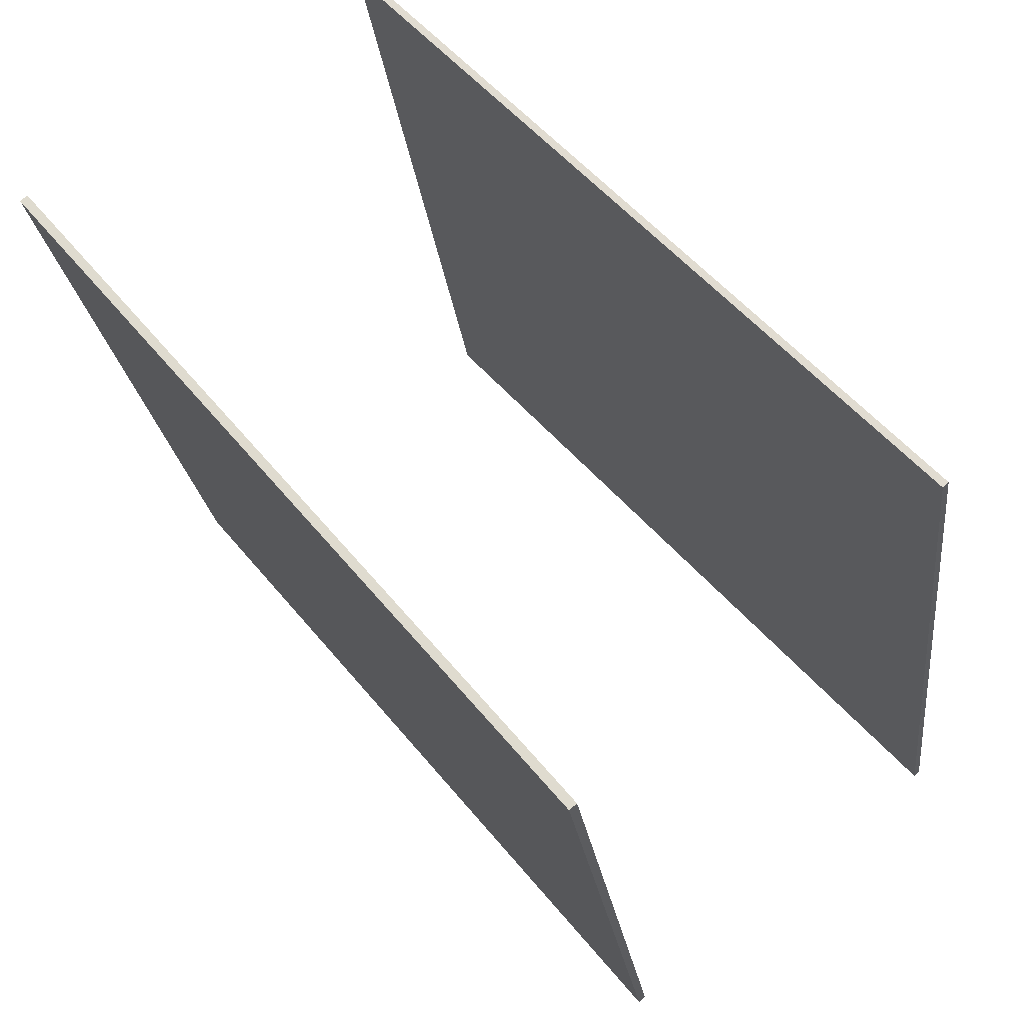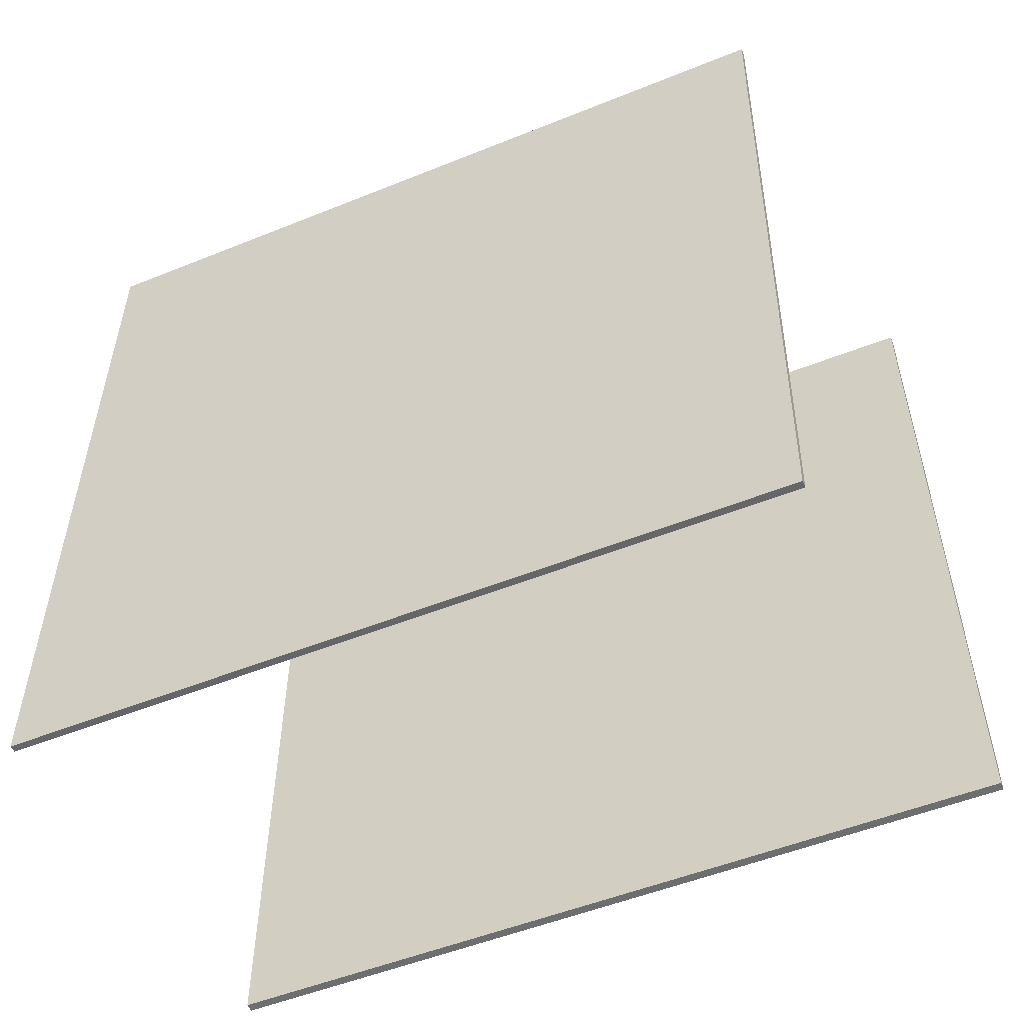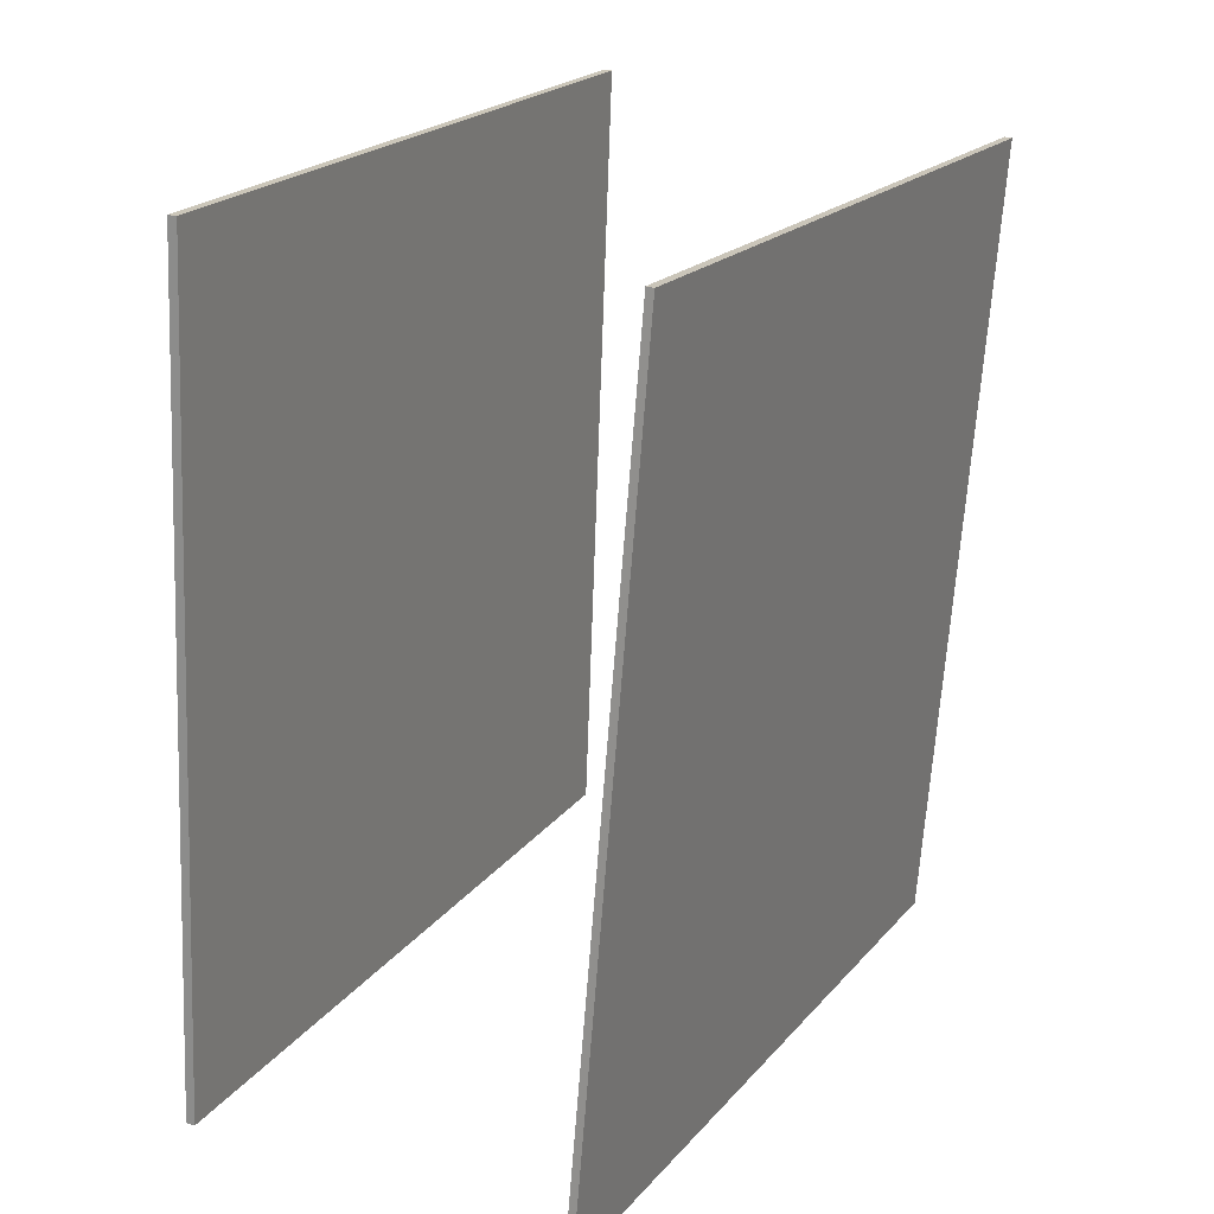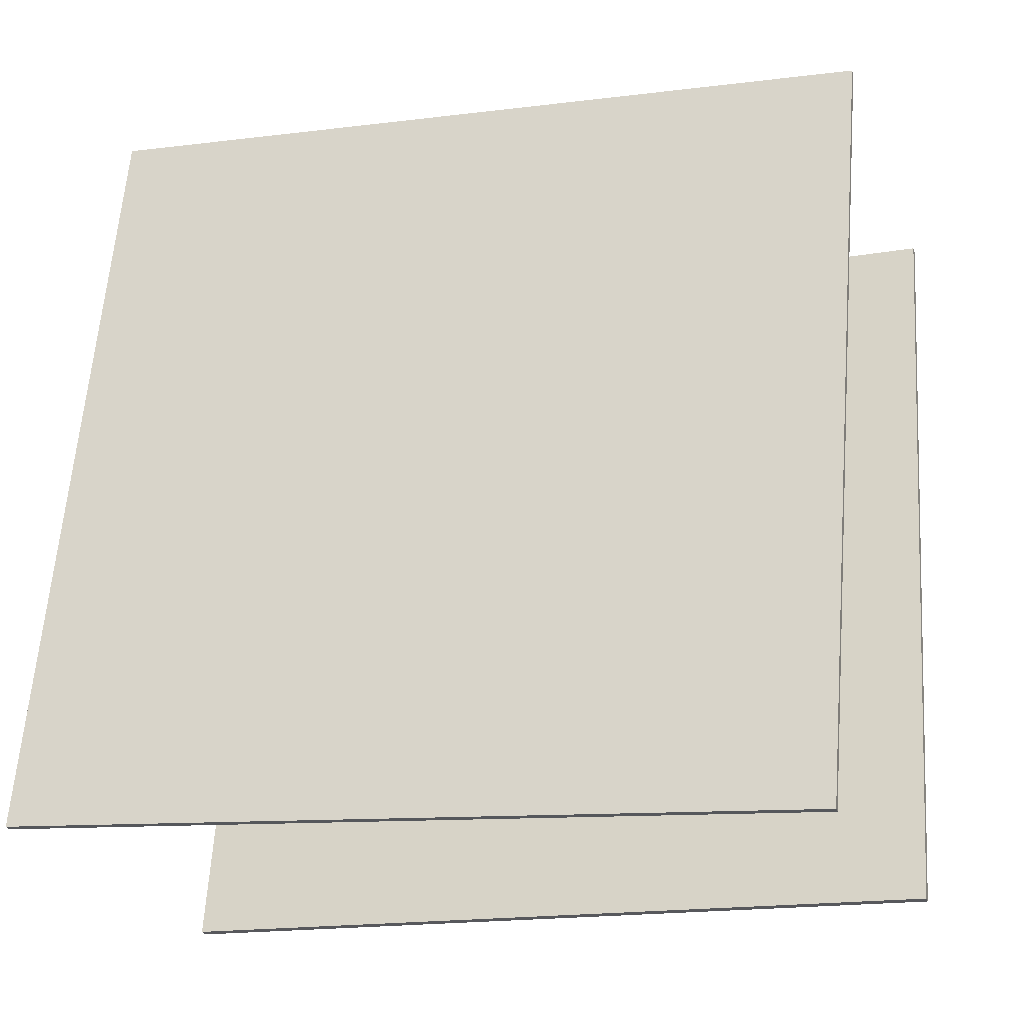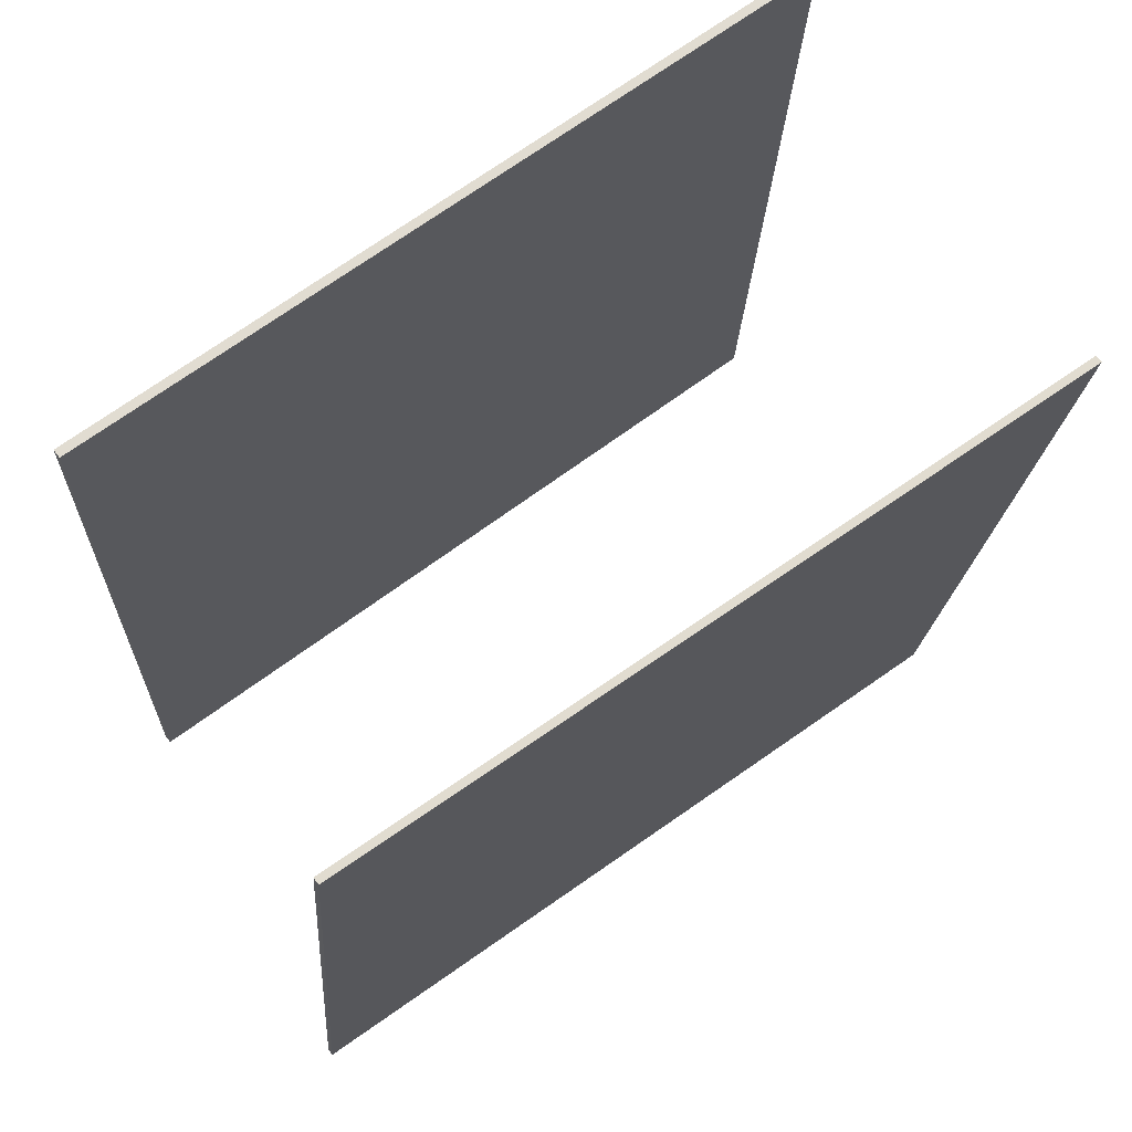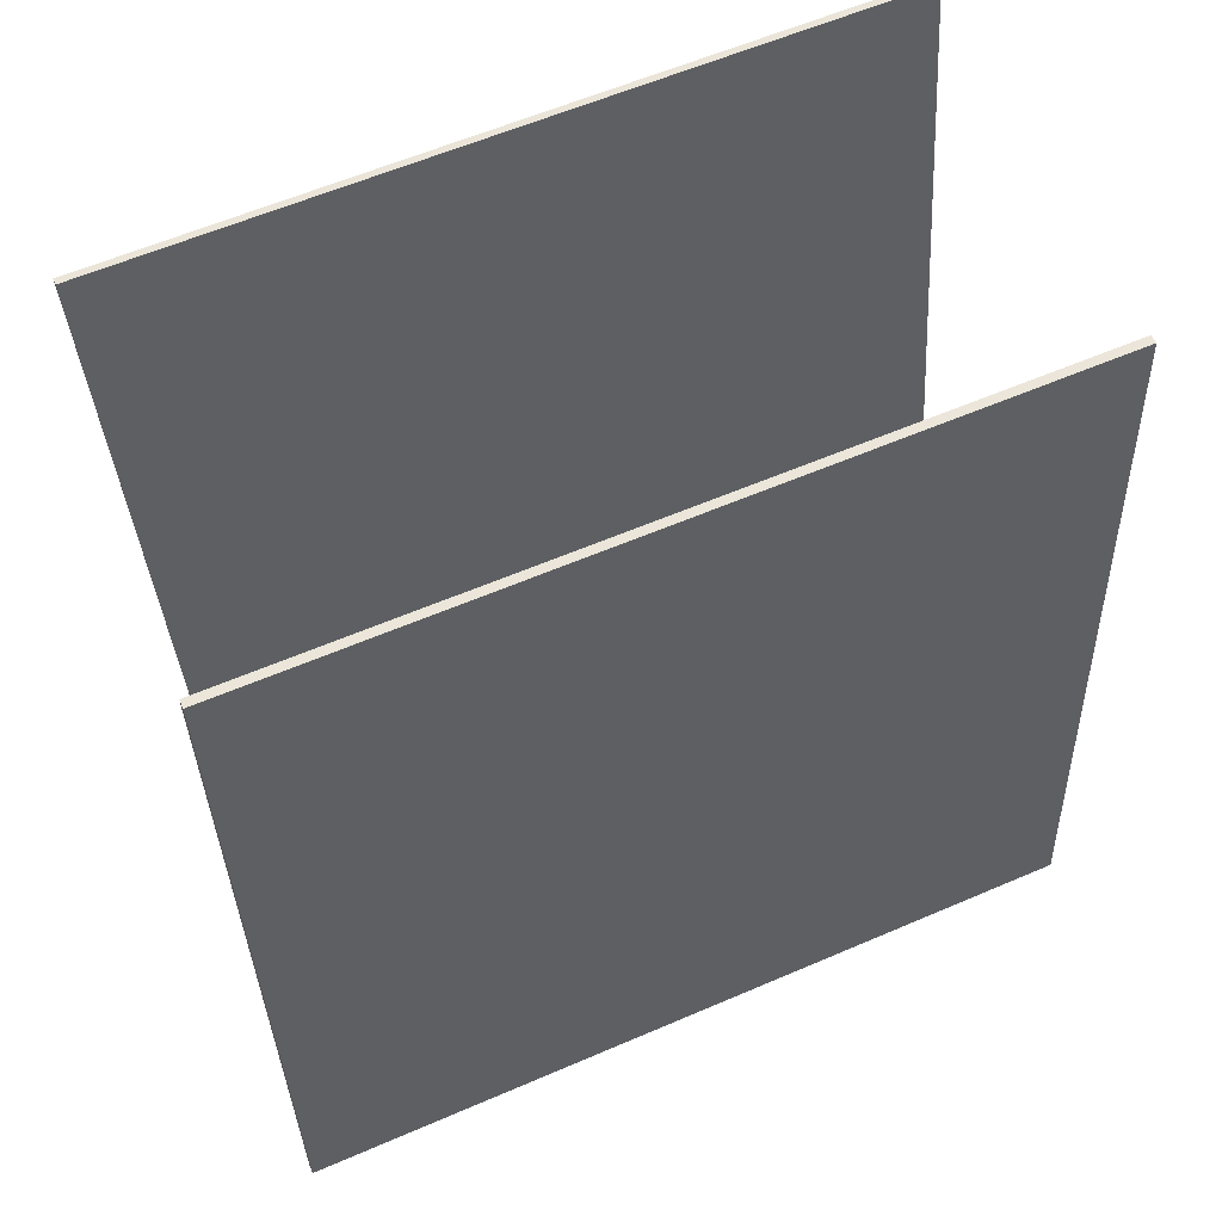
<metadata>
{"format":"obj","ext":"obj","renderer":"f3d","projection":"perspective","resolution":1024,"background":"white","views":[{"elev":62.6,"azim":141.9,"up":"+Z"},{"elev":-56.3,"azim":-59.1,"up":"+Y"},{"elev":20.7,"azim":-146.8,"up":"+Y"},{"elev":-21.0,"azim":-69.7,"up":"+Z"},{"elev":68.5,"azim":-118.7,"up":"+Y"},{"elev":56.2,"azim":74.1,"up":"+Y"}]}
</metadata>
<code>
v 0.1457 0.4745 -0.4433
v 0.136 0.4742 -0.442
v 0.2713 0.4609 0.4284
v 0.2617 0.4606 0.4298
v 0.1718 -0.4171 -0.461
v 0.1622 -0.4174 -0.4596
v 0.2975 -0.4307 0.4108
v 0.2878 -0.431 0.4121
f 1.0 7.0 5.0
f 1.0 3.0 7.0
f 1.0 4.0 3.0
f 1.0 2.0 4.0
f 3.0 8.0 7.0
f 3.0 4.0 8.0
f 5.0 7.0 8.0
f 5.0 8.0 6.0
f 1.0 5.0 6.0
f 1.0 6.0 2.0
f 2.0 6.0 8.0
f 2.0 8.0 4.0
v -0.276 -0.4161 -0.4583
v -0.1697 -0.453 0.4094
v -0.3282 0.4696 -0.4142
v -0.2219 0.4326 0.4535
v -0.268 -0.4156 -0.4593
v -0.1616 -0.4525 0.4084
v -0.3202 0.4701 -0.4152
v -0.2139 0.4331 0.4525
f 9.0 15.0 13.0
f 9.0 11.0 15.0
f 9.0 12.0 11.0
f 9.0 10.0 12.0
f 11.0 16.0 15.0
f 11.0 12.0 16.0
f 13.0 15.0 16.0
f 13.0 16.0 14.0
f 9.0 13.0 14.0
f 9.0 14.0 10.0
f 10.0 14.0 16.0
f 10.0 16.0 12.0

</code>
